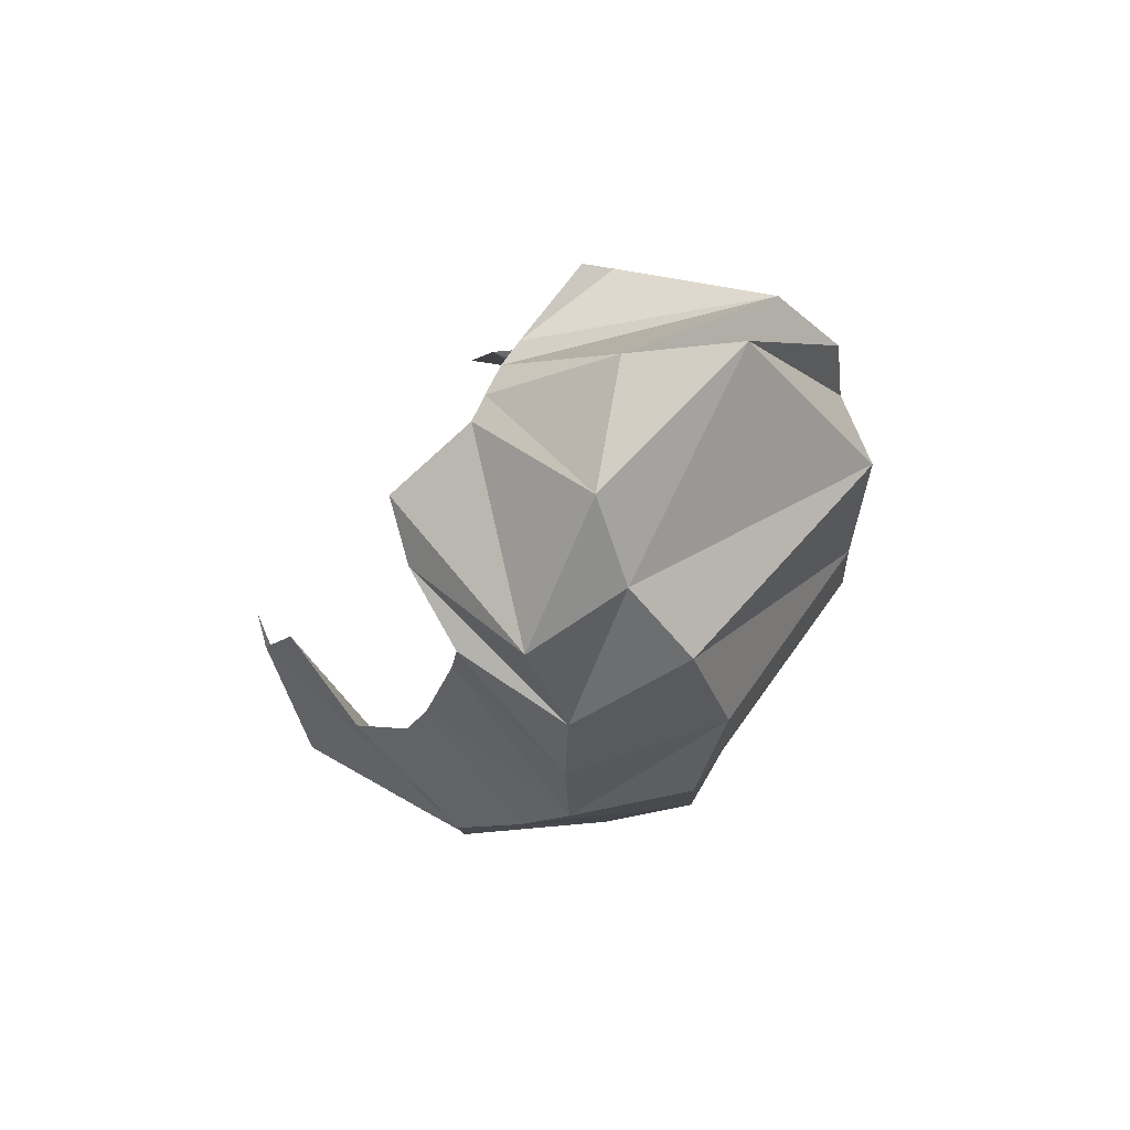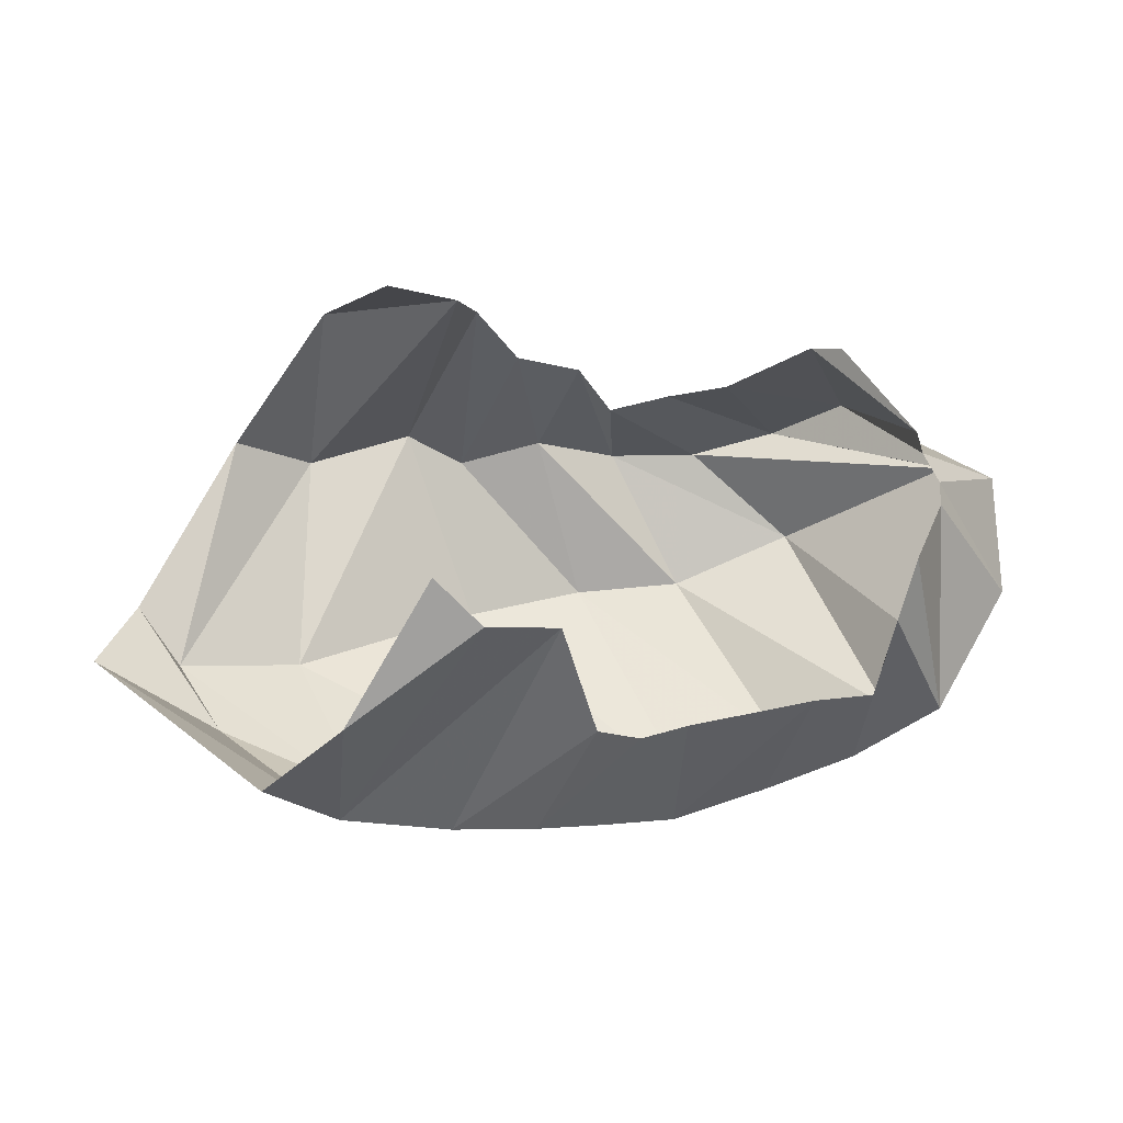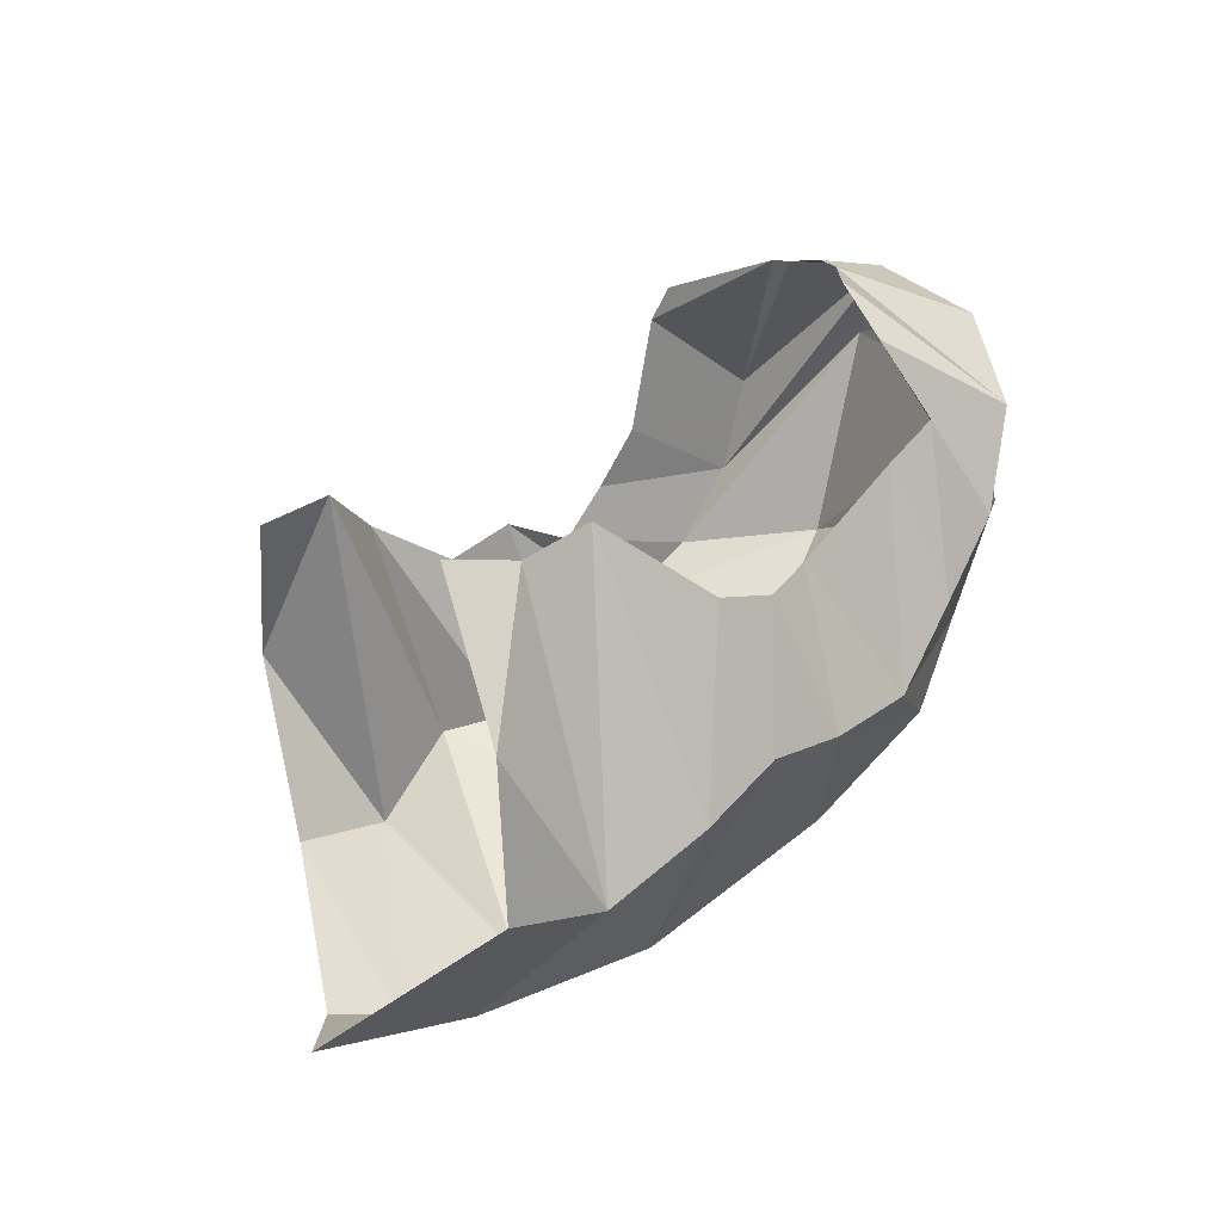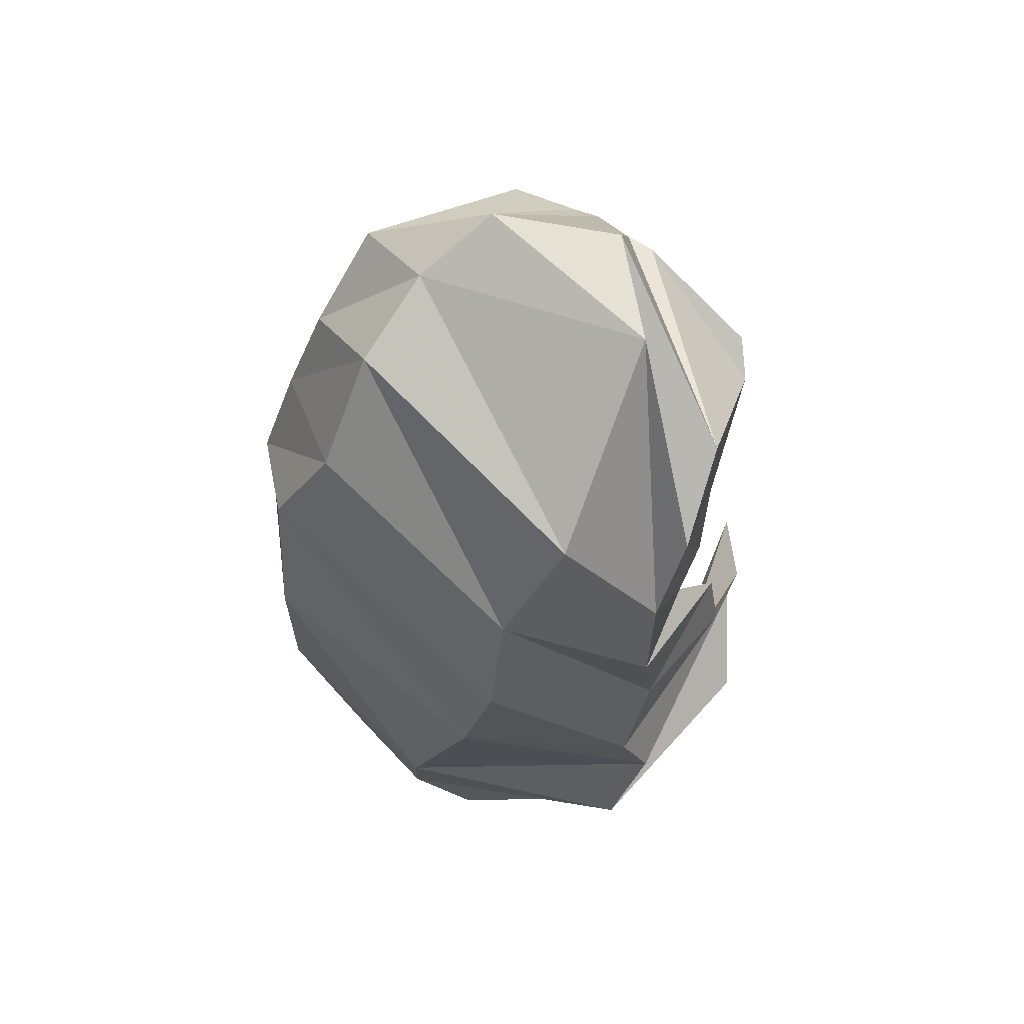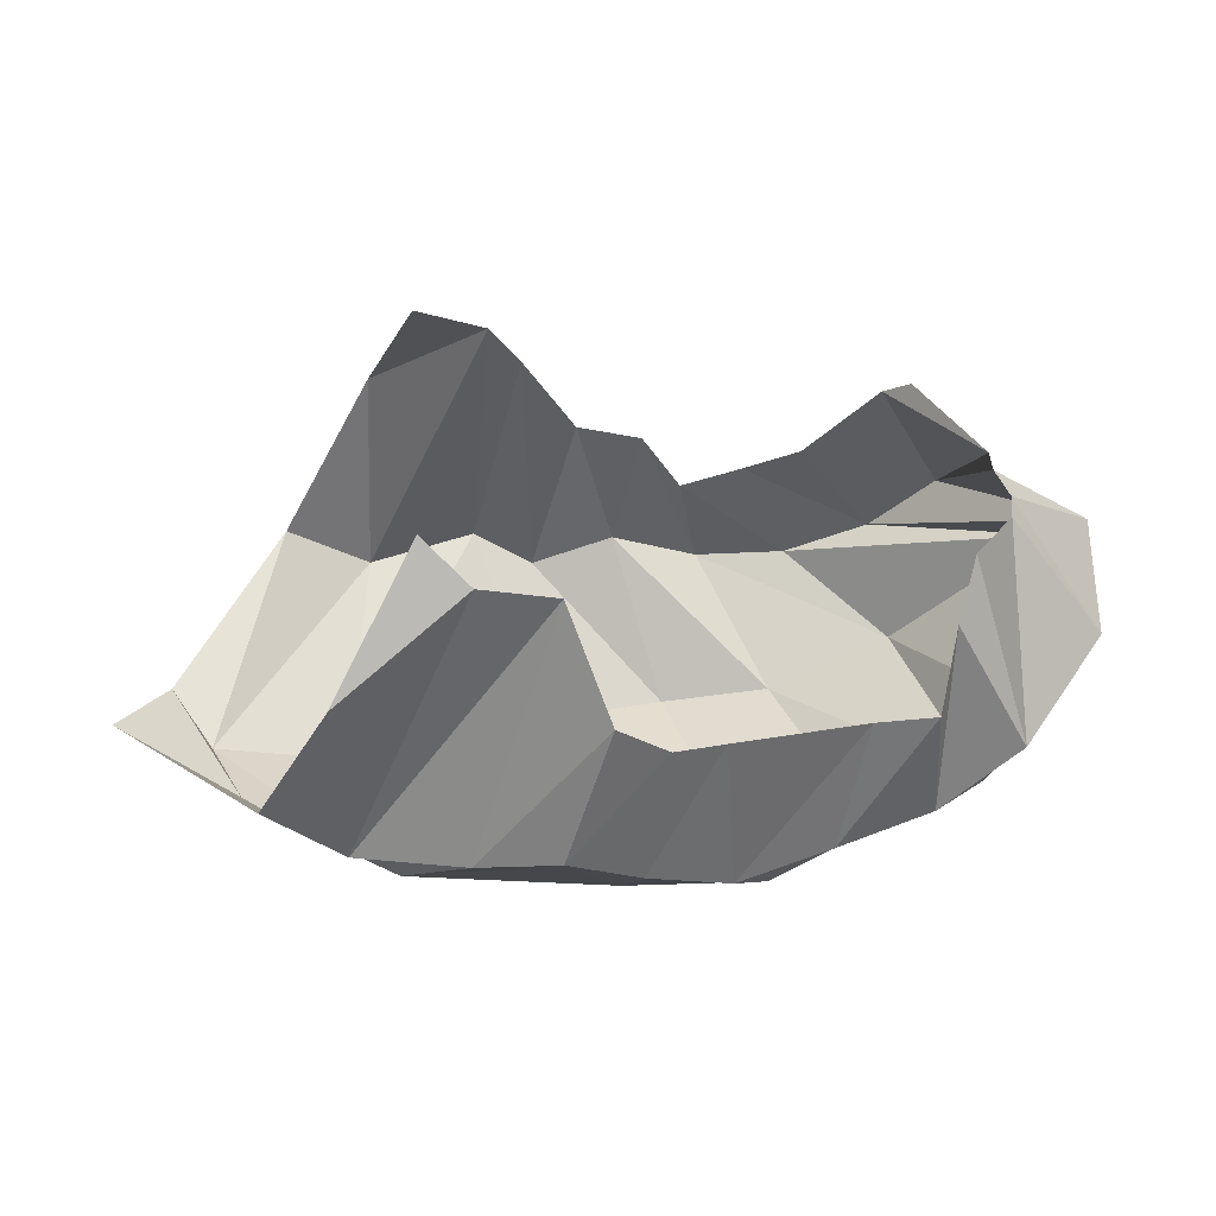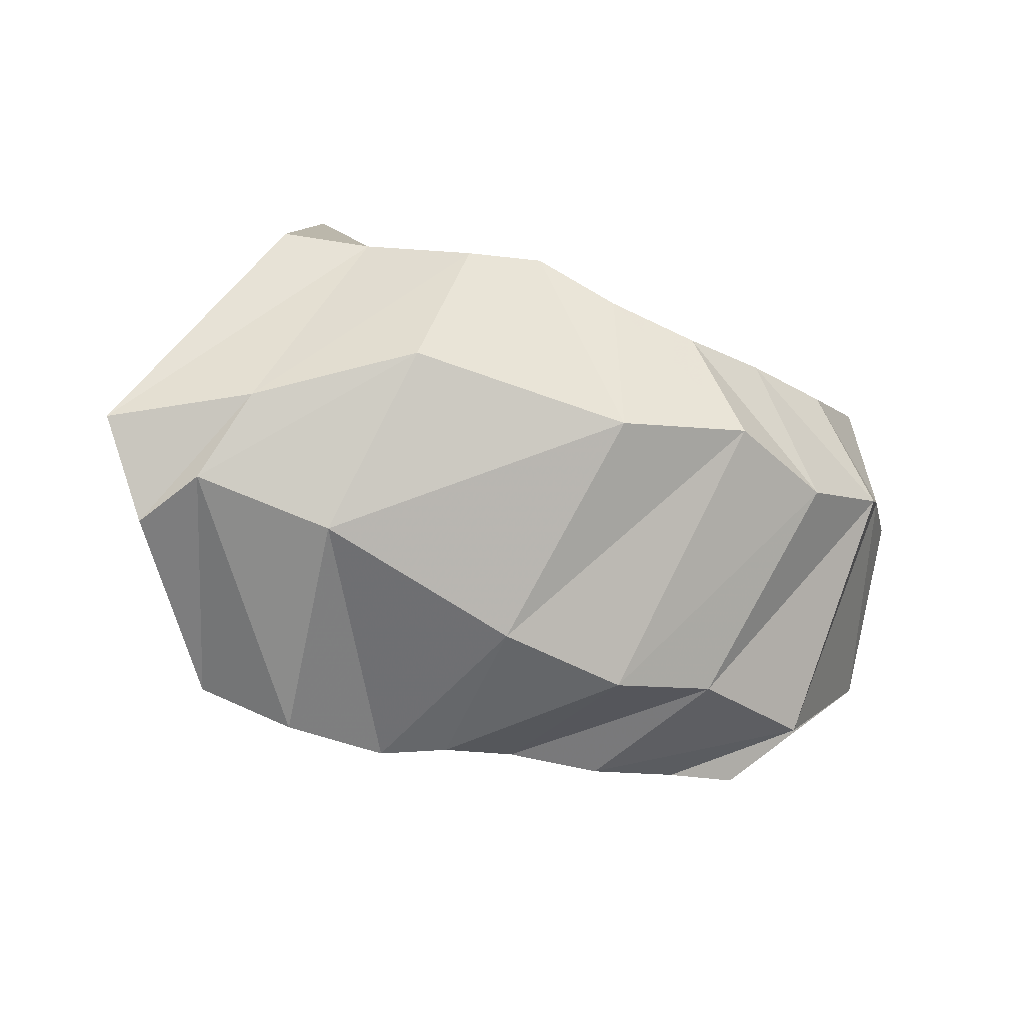
<metadata>
{"format":"obj","ext":"obj","renderer":"f3d","projection":"perspective","resolution":1024,"background":"white","views":[{"elev":-10.8,"azim":74.3,"up":"+Y"},{"elev":-2.4,"azim":-18.4,"up":"+Y"},{"elev":52.3,"azim":-43.0,"up":"+Z"},{"elev":-24.3,"azim":88.6,"up":"+Z"},{"elev":-16.0,"azim":-10.8,"up":"+Y"},{"elev":-49.5,"azim":-18.5,"up":"+Z"}]}
</metadata>
<code>
v 143.6 98.8 216.1
v 157.2 86.6 215.3
v 178.8 86.6 211.4
v 194.2 59.8 194.5
v 210.4 57.4 183.7
v 224.8 60.6 181.4
v 261.8 67.2 183
v 278.4 68.8 185.6
v 279.6 89.2 198.1
v 283 106 203.9
v 126 60.8 195.8
v -1 -1 -1
v -2 -2 -2
v -3 -3 -3
v -4 -4 -4
v -5 -5 -5
v -6 -6 -6
v -7 -7 -7
v -8 -8 -8
v -9 -9 -9
v 112.6 43.6 158.2
v 135.6 35 150.2
v 165.4 32.2 157
v 187.4 32.4 163.8
v 210.2 32 151.4
v 235 32.6 144.4
v 259.8 41.2 152.6
v 285 50.6 158.8
v 304.4 64.6 175
v 298.9 121.9 187.1
v 75.6 78 98.4
v 111.8 57.8 98.4
v 152.8 37.8 109.4
v 213.8 38.2 103
v 251.6 38.6 115.2
v 281.2 53.8 115.8
v 307.4 64.8 134
v 318 79.4 153.6
v 330.4 98.4 165.2
v 300.1 128.5 184.1
v 91 94 77
v 102.8 76.6 80.9
v 140.4 76.8 73.2
v 197.2 92.6 65
v 233.4 100 64
v 263.2 102.8 74.5
v 298 118.2 82.2
v 331.4 137.6 127.6
v 330.8 132.2 159
v 297.3 137 179.4
v 121.4 144.6 69
v 147 140 57.5
v 176.8 148.8 63.8
v 194.4 140.8 63.4
v 216.8 147 73.6
v 242.4 143.8 71.4
v 267.8 144.4 77.8
v 291 151 87.8
v 305.2 158.2 109.8
v 297.9 143.4 174.9
v 140.8 180 103.4
v -10 -10 -10
v -11 -11 -11
v -12 -12 -12
v -13 -13 -13
v -14 -14 -14
v -15 -15 -15
v -16 -16 -16
v -17 -17 -17
v -18 -18 -18
v 148 181.4 151.6
v 168.6 178.6 149.8
v 181.2 179.4 125.9
v 200.6 169.6 103.7
v 219 166.2 107.2
v 231.6 155.2 99.9
v 248.4 159.4 106
v 263 161.6 117.6
v 278.8 170.6 144.7
v 284 169.4 154.9
g foo
f 1 11 2
f 2 11 22
f 11 21 22
f 2 22 3
f 22 23 3
f 3 23 4
f 23 24 4
f 4 24 5
f 24 25 5
f 5 25 6
f 25 26 6
f 6 26 7
f 26 27 7
f 7 27 8
f 27 28 8
f 8 28 9
f 28 29 9
f 9 29 10
f 29 30 10
f 21 31 22
f 31 32 22
f 22 32 23
f 32 33 23
f 23 33 24
f 33 34 24
f 24 34 25
f 34 35 25
f 25 35 26
f 35 36 26
f 26 36 27
f 36 37 27
f 27 37 28
f 37 38 28
f 28 38 29
f 38 39 29
f 29 39 30
f 39 40 30
f 31 41 32
f 41 42 32
f 32 42 33
f 42 43 33
f 33 43 34
f 43 44 34
f 34 44 35
f 44 45 35
f 35 45 36
f 45 46 36
f 36 46 37
f 46 47 37
f 37 47 38
f 47 48 38
f 38 48 39
f 48 49 39
f 39 49 40
f 49 50 40
f 41 51 42
f 51 52 42
f 42 52 43
f 52 53 43
f 43 53 44
f 53 54 44
f 44 54 45
f 54 55 45
f 45 55 46
f 55 56 46
f 46 56 47
f 56 57 47
f 47 57 48
f 57 58 48
f 48 58 49
f 58 59 49
f 49 59 50
f 59 60 50
f 51 61 52
f 52 61 72
f 61 71 72
f 52 72 53
f 72 73 53
f 53 73 54
f 73 74 54
f 54 74 55
f 74 75 55
f 55 75 56
f 75 76 56
f 56 76 57
f 76 77 57
f 57 77 58
f 77 78 58
f 58 78 59
f 78 79 59
f 59 79 60
f 79 80 60
g

</code>
